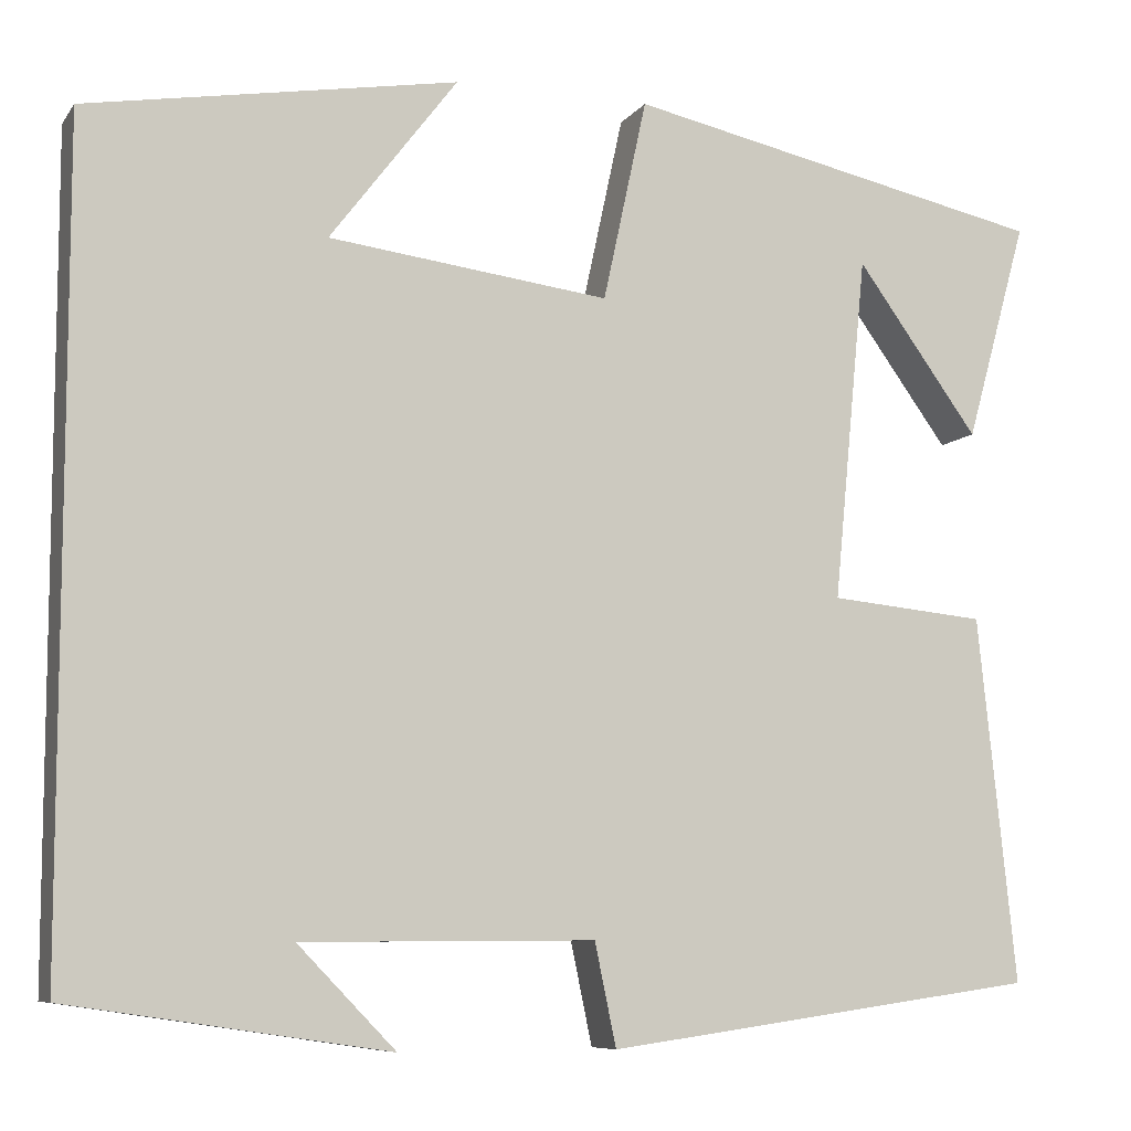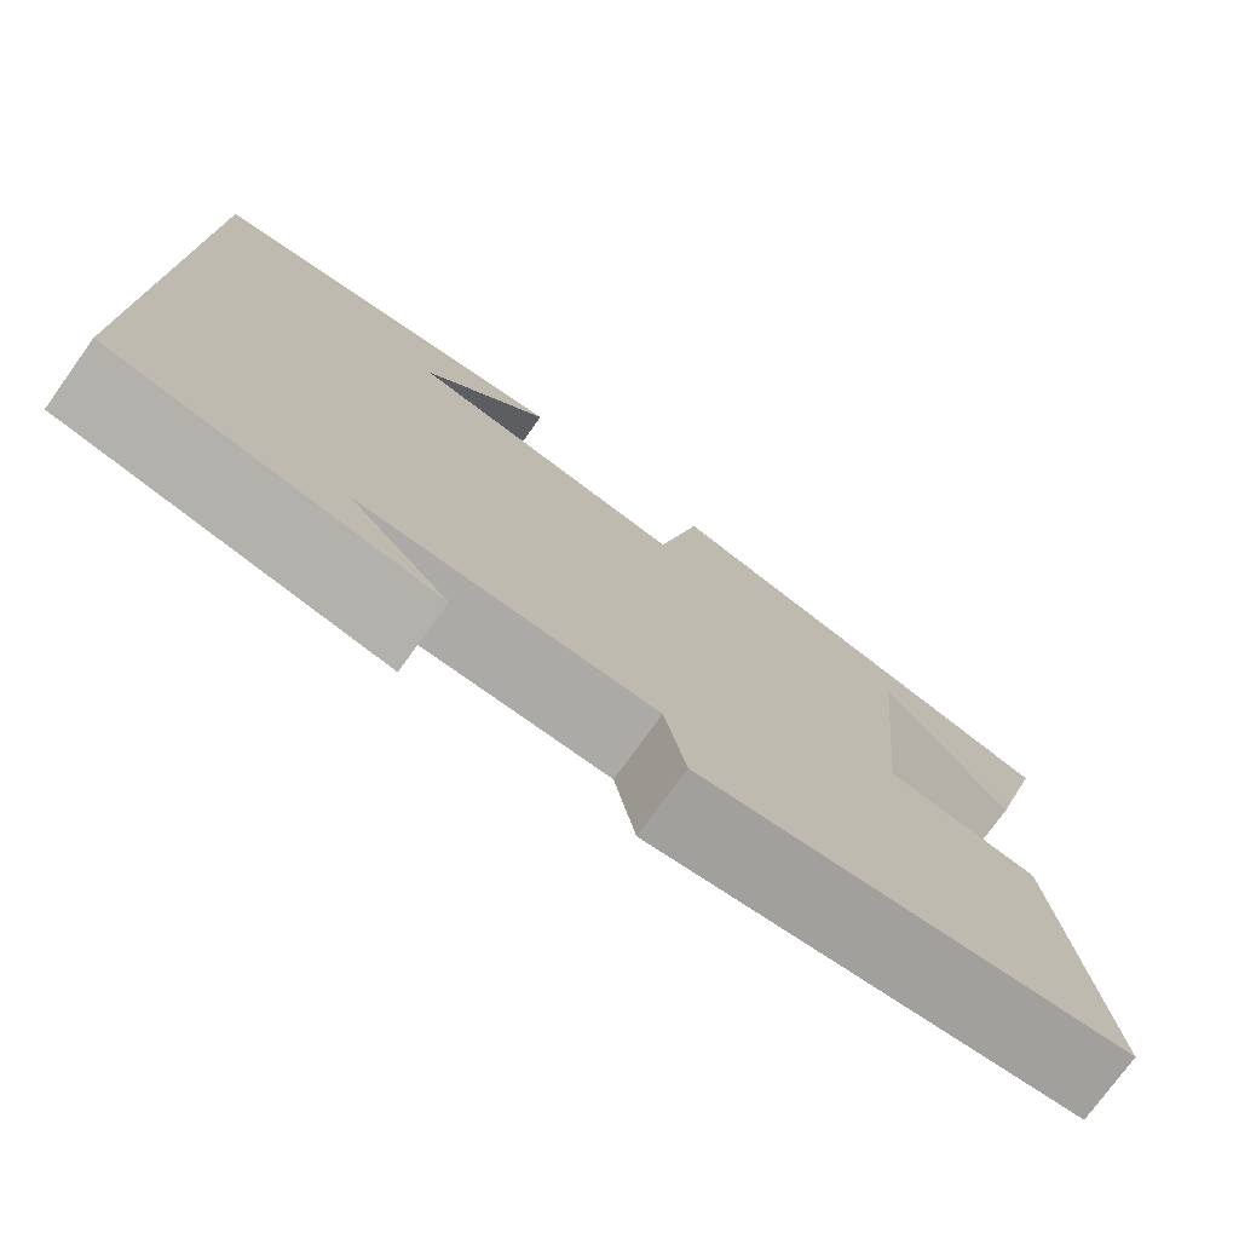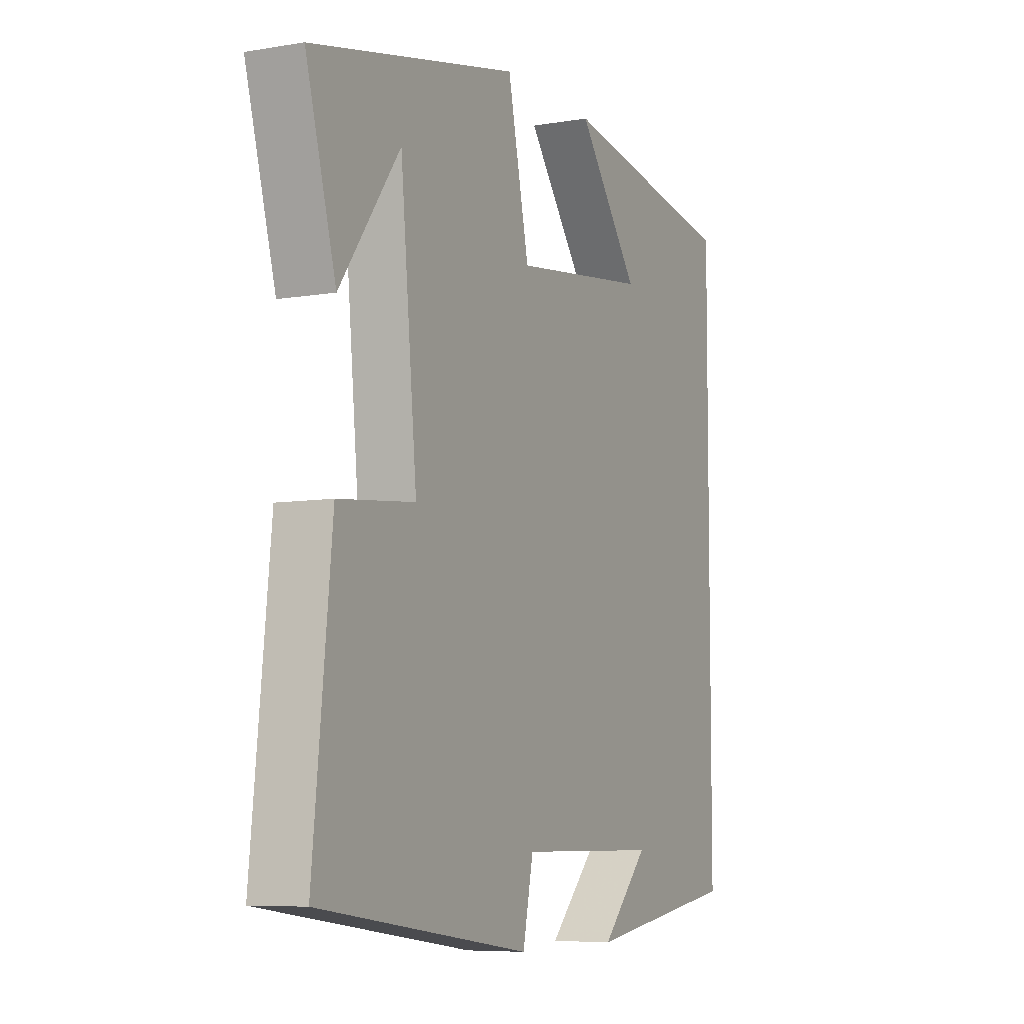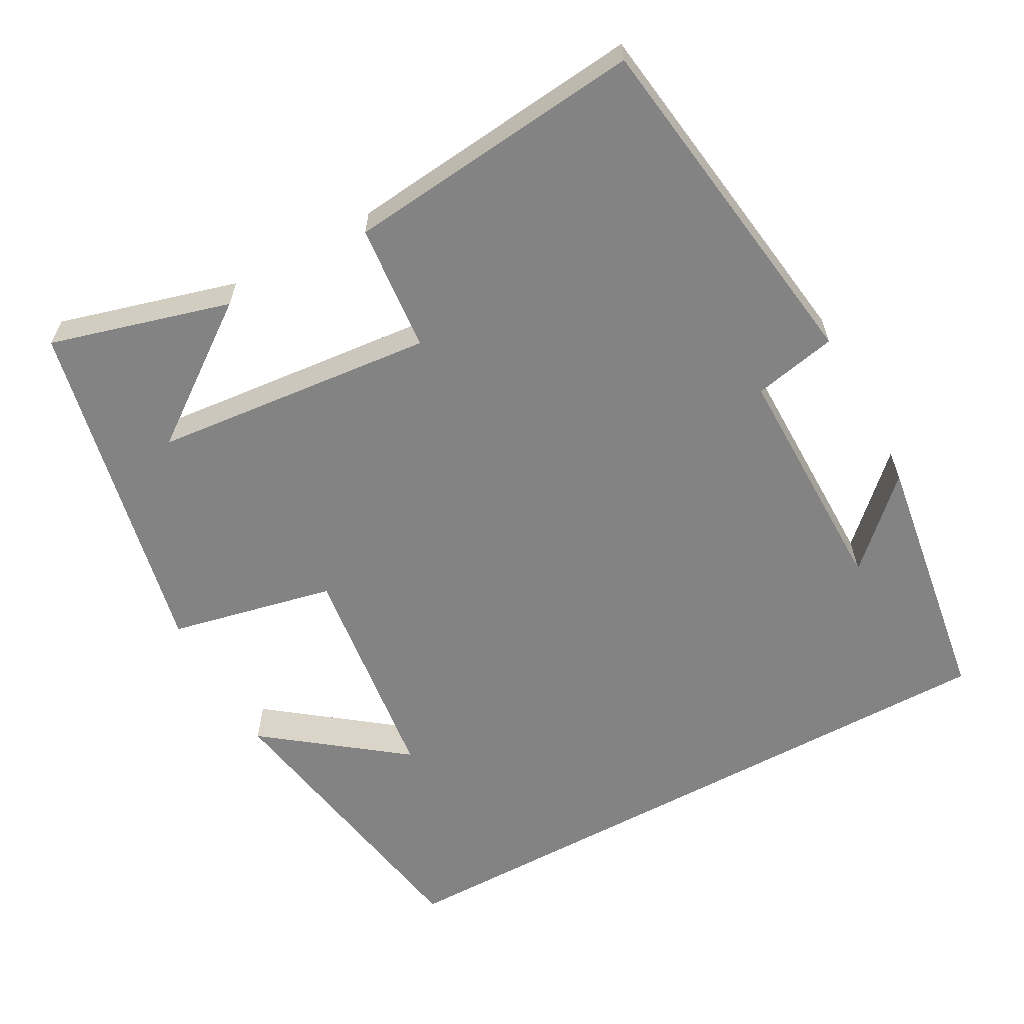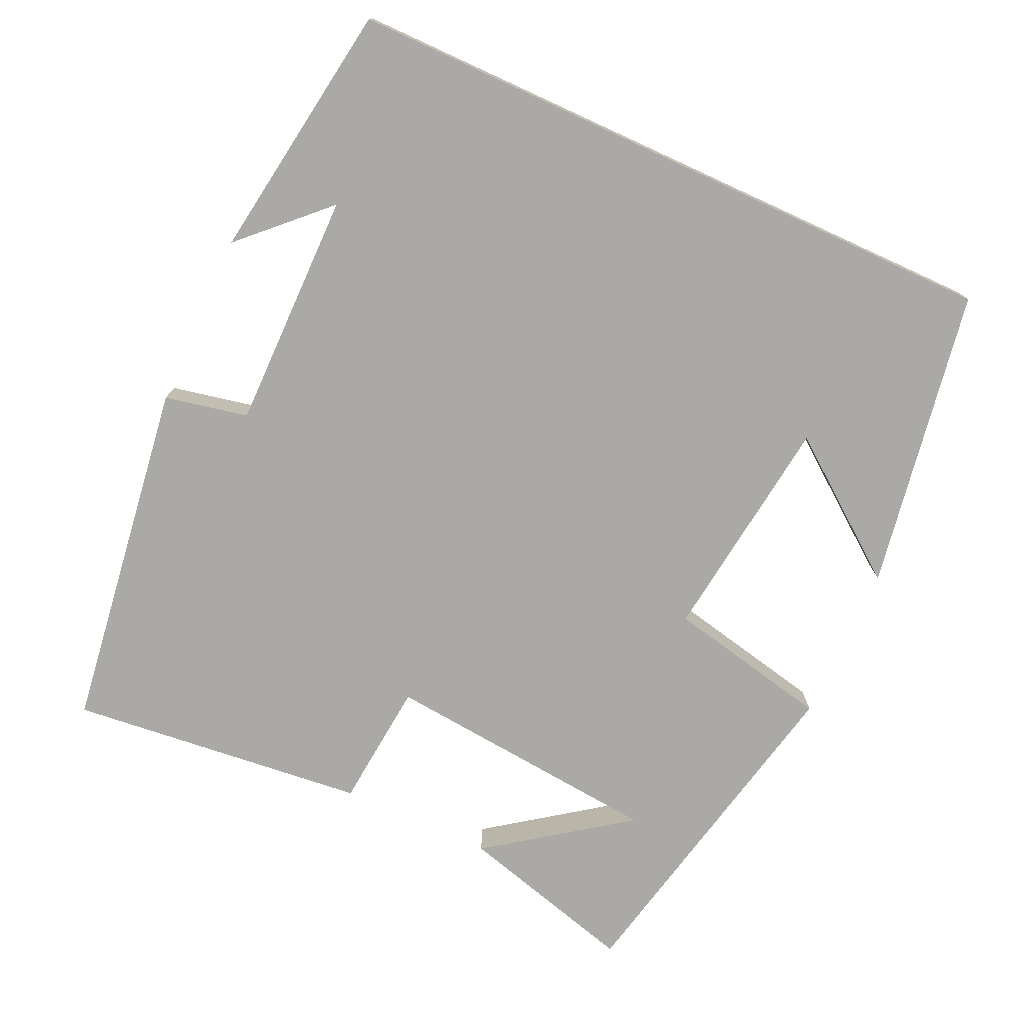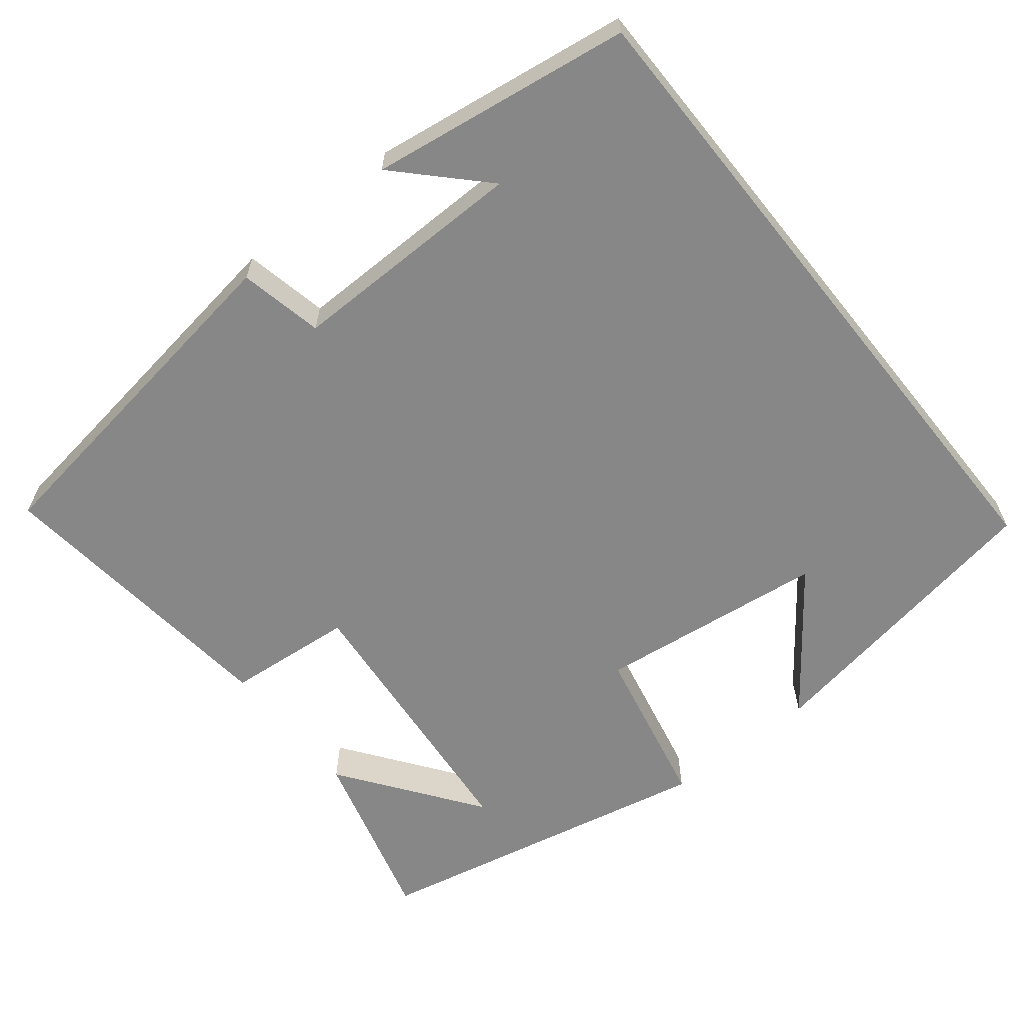
<metadata>
{"format":"obj","ext":"obj","renderer":"f3d","projection":"perspective","resolution":1024,"background":"white","views":[{"elev":-8.1,"azim":-20.3,"up":"+Z"},{"elev":-75.9,"azim":-35.8,"up":"+Z"},{"elev":-7.1,"azim":116.1,"up":"+Z"},{"elev":-61.0,"azim":118.7,"up":"+Y"},{"elev":-75.6,"azim":-114.6,"up":"+Y"},{"elev":-62.3,"azim":-141.2,"up":"+Y"}]}
</metadata>
<code>
v 0.541 0.07 -0.435
v 0.075 0.07 -0.5
v 0.052 0.07 -0.39
v -0.262 0.07 -0.392
v -0.157 0.07 -0.5
v -0.5 0.07 -0.449
v -0.5 0.07 0.432
v -0.101 0.07 0.5
v -0.238 0.07 0.32
v 0.064 0.07 0.282
v 0.111 0.07 0.5
v 0.566 0.07 0.402
v 0.5 0.07 0.165
v 0.368 0.07 0.347
v 0.332 0.07 -0.025
v 0.5 0.07 -0.041
v 0.541 0 -0.435
v 0.075 0 -0.5
v 0.052 0 -0.39
v -0.262 0 -0.392
v -0.157 0 -0.5
v -0.5 0 -0.449
v -0.5 0 0.432
v -0.101 0 0.5
v -0.238 0 0.32
v 0.064 0 0.282
v 0.111 0 0.5
v 0.566 0 0.402
v 0.5 0 0.165
v 0.368 0 0.347
v 0.332 0 -0.025
v 0.5 0 -0.041
f 15 16 1 2
f 14 15 2 3
f 12 13 14
f 10 11 12 14
f 10 14 3 4
f 9 10 4
f 7 8 9
f 7 9 4
f 6 7 4
f 4 5 6
f 18 17 32 31
f 19 18 31 30
f 30 29 28
f 30 28 27 26
f 20 19 30 26
f 20 26 25
f 25 24 23
f 20 25 23
f 20 23 22
f 22 21 20
f 1 17 18 2
f 2 18 19 3
f 3 19 20 4
f 4 20 21 5
f 5 21 22 6
f 6 22 23 7
f 7 23 24 8
f 8 24 25 9
f 9 25 26 10
f 10 26 27 11
f 11 27 28 12
f 12 28 29 13
f 13 29 30 14
f 14 30 31 15
f 15 31 32 16
f 16 32 17 1

</code>
